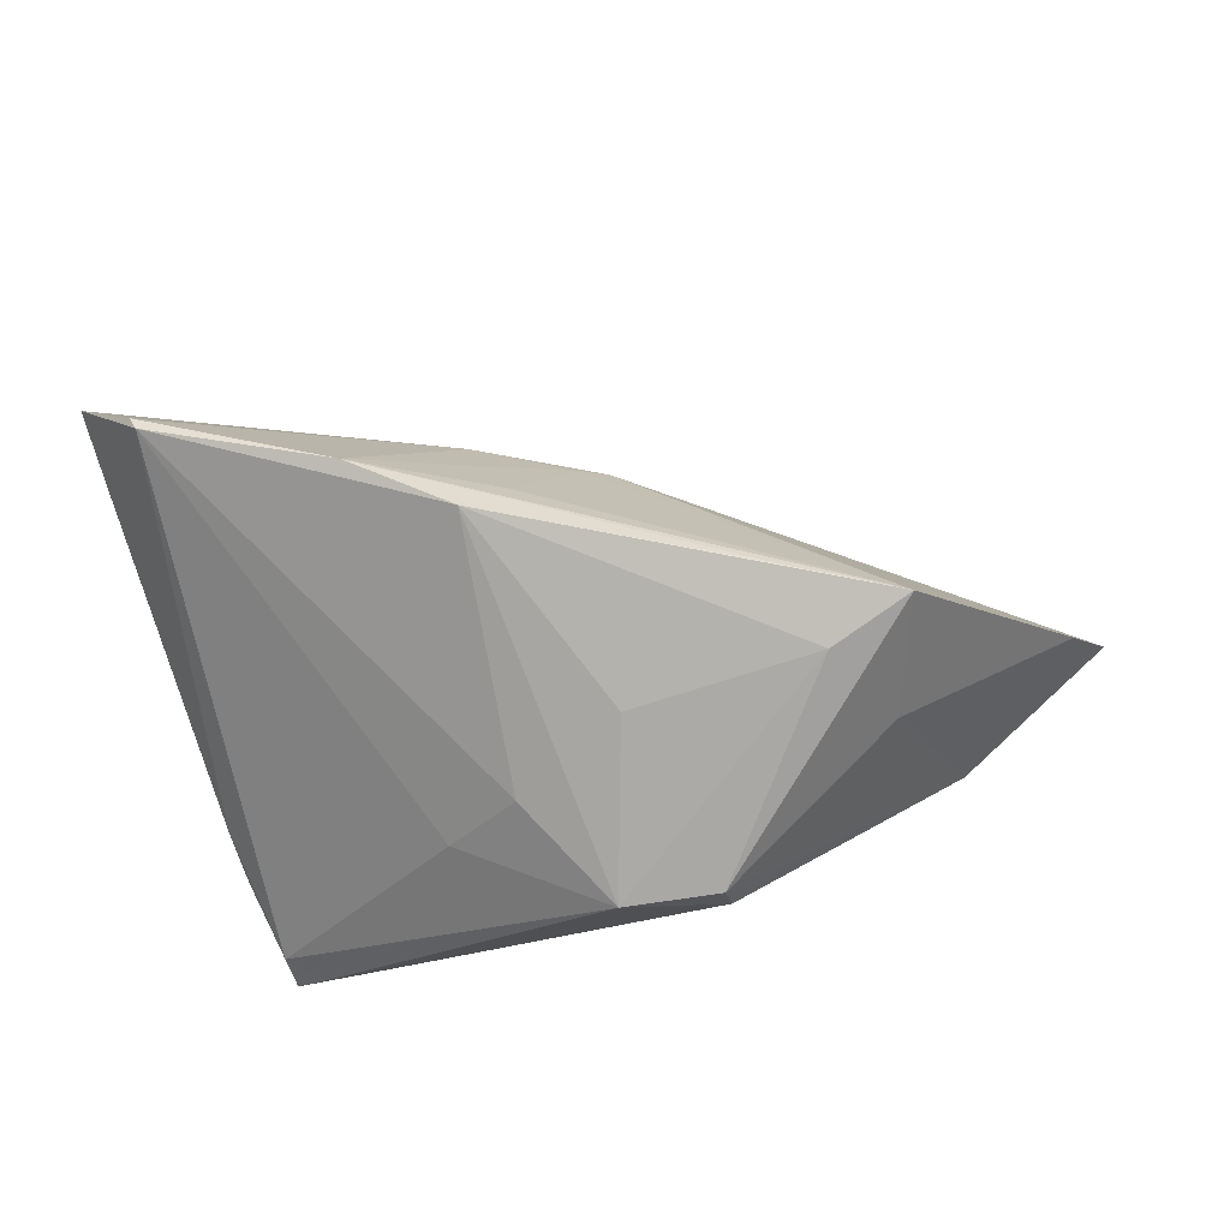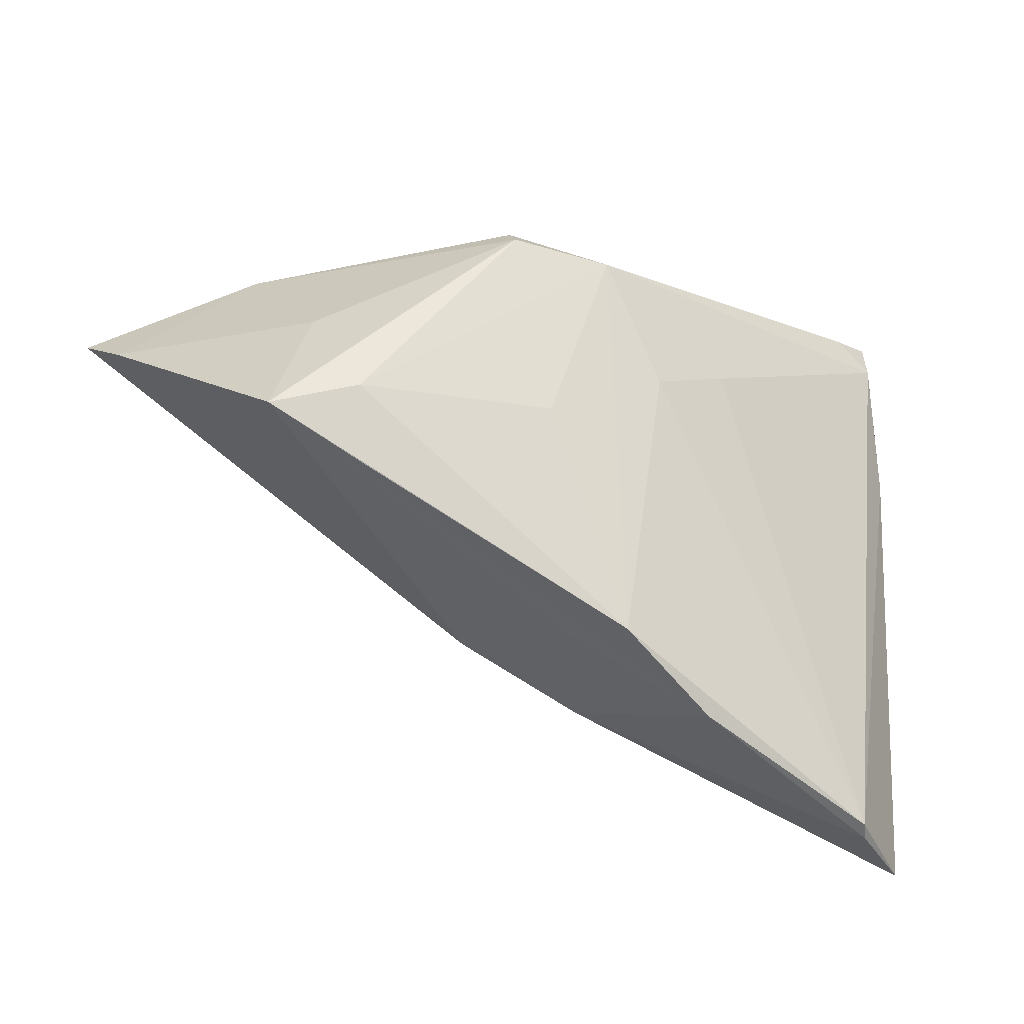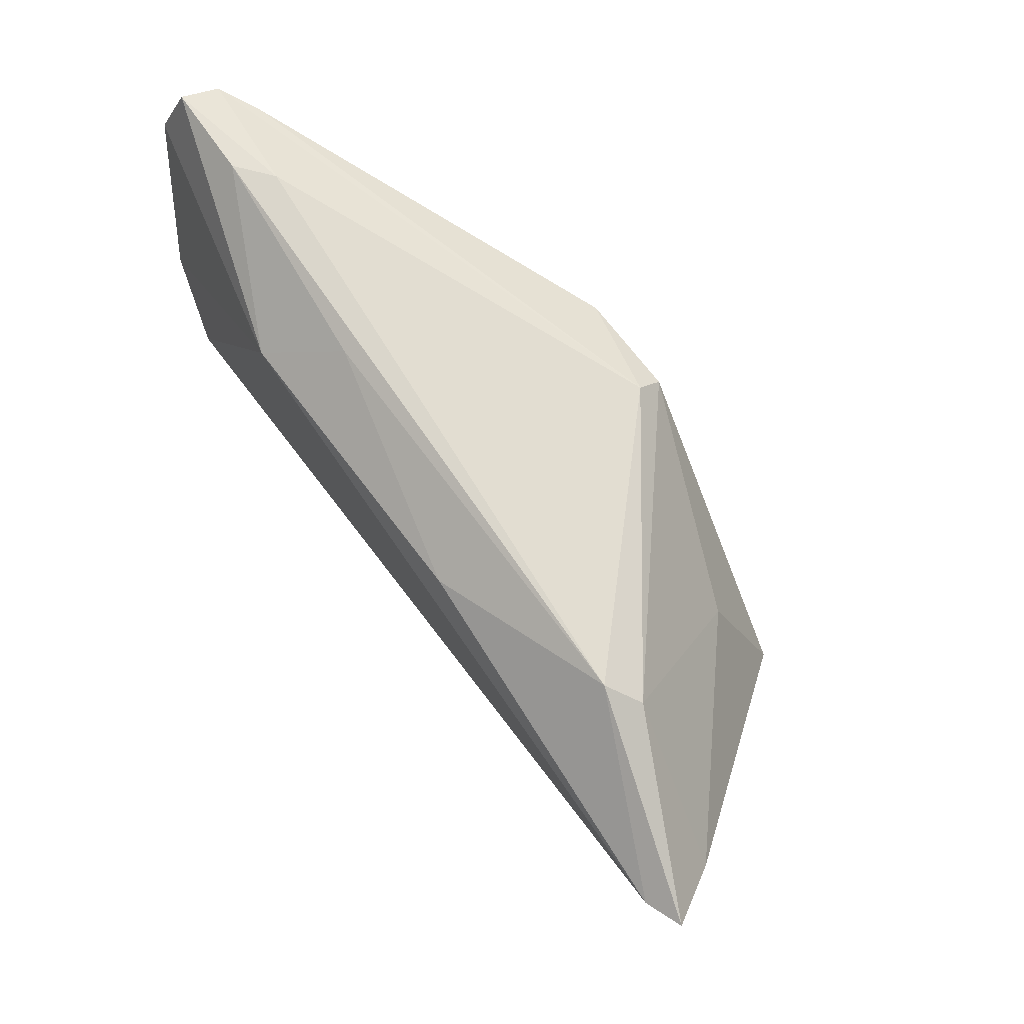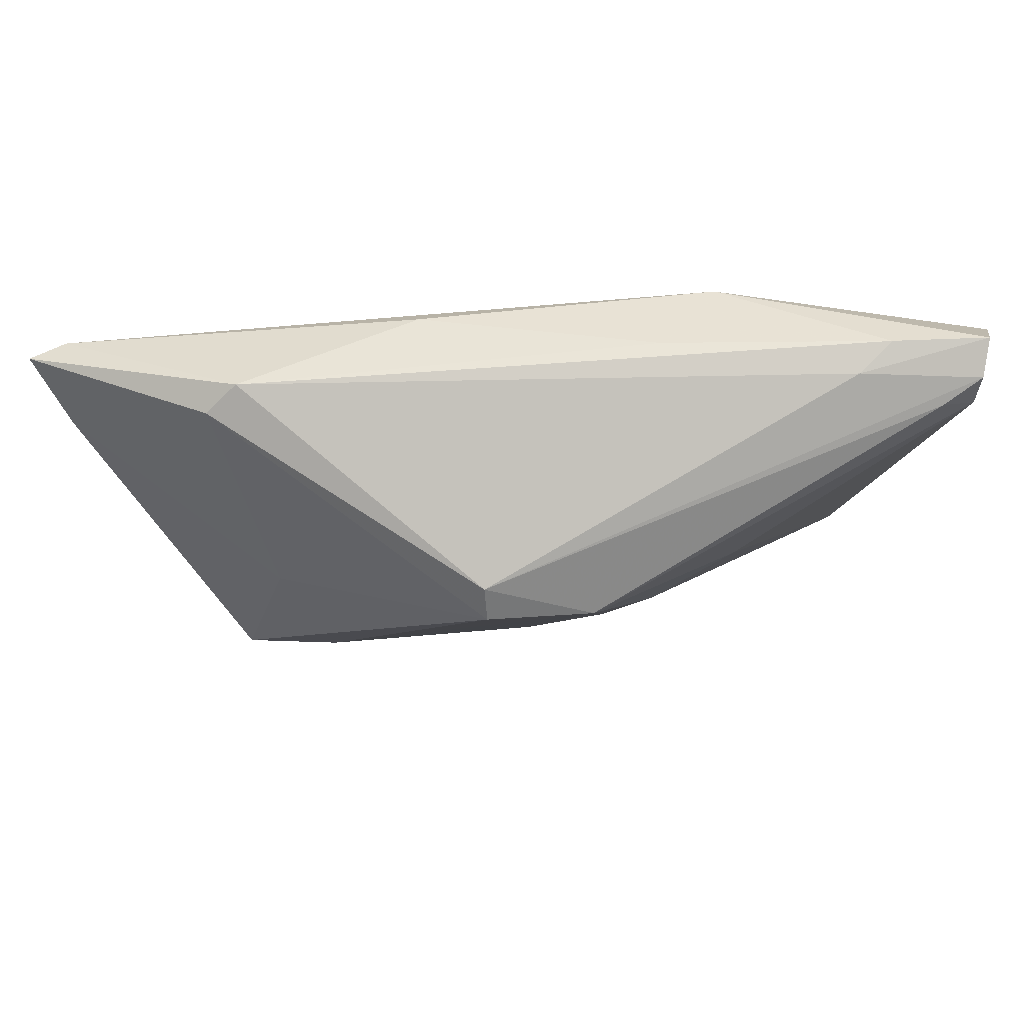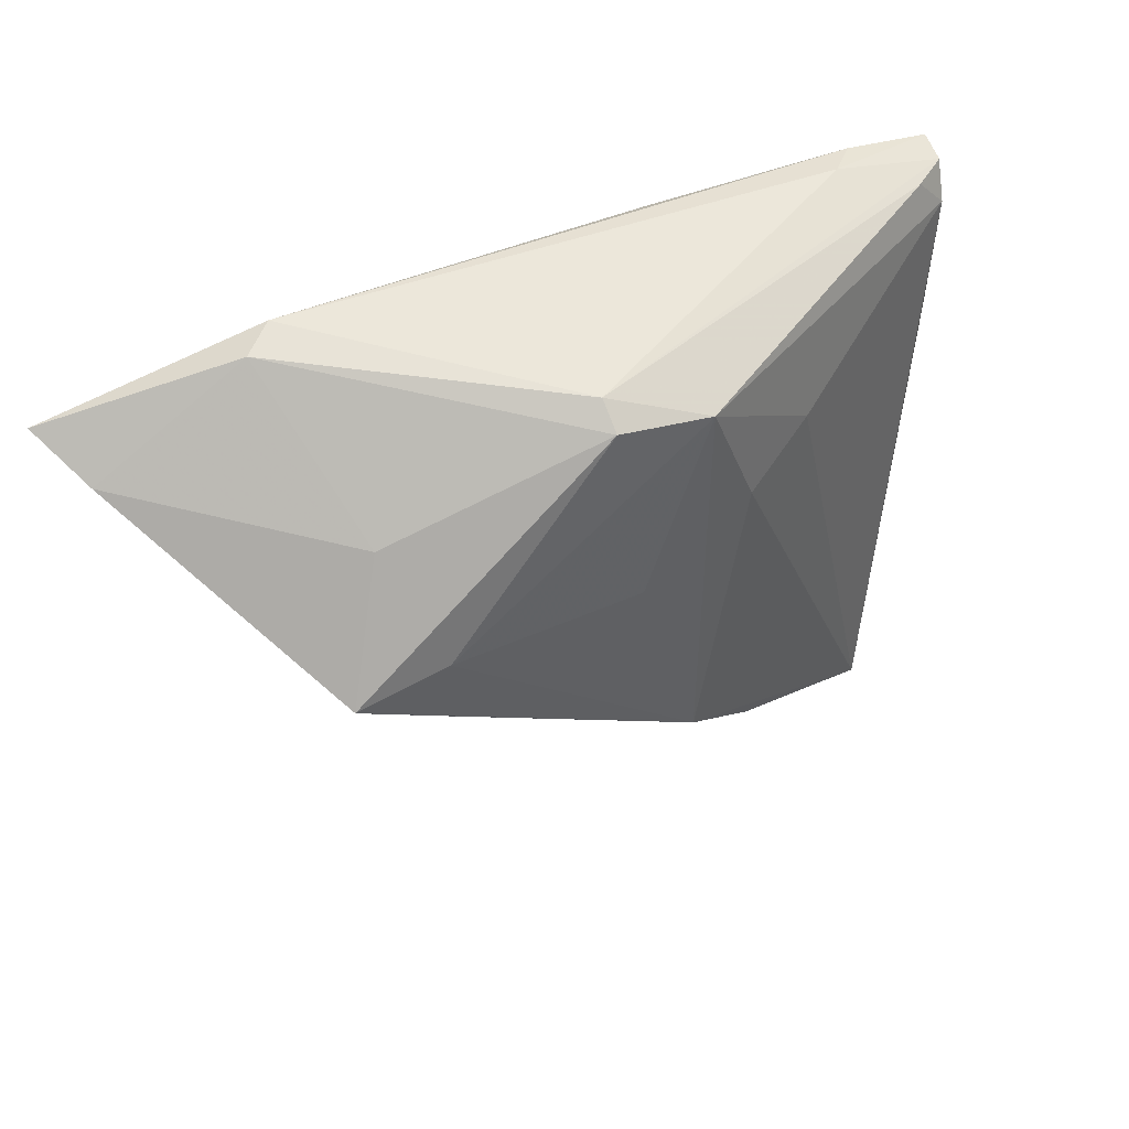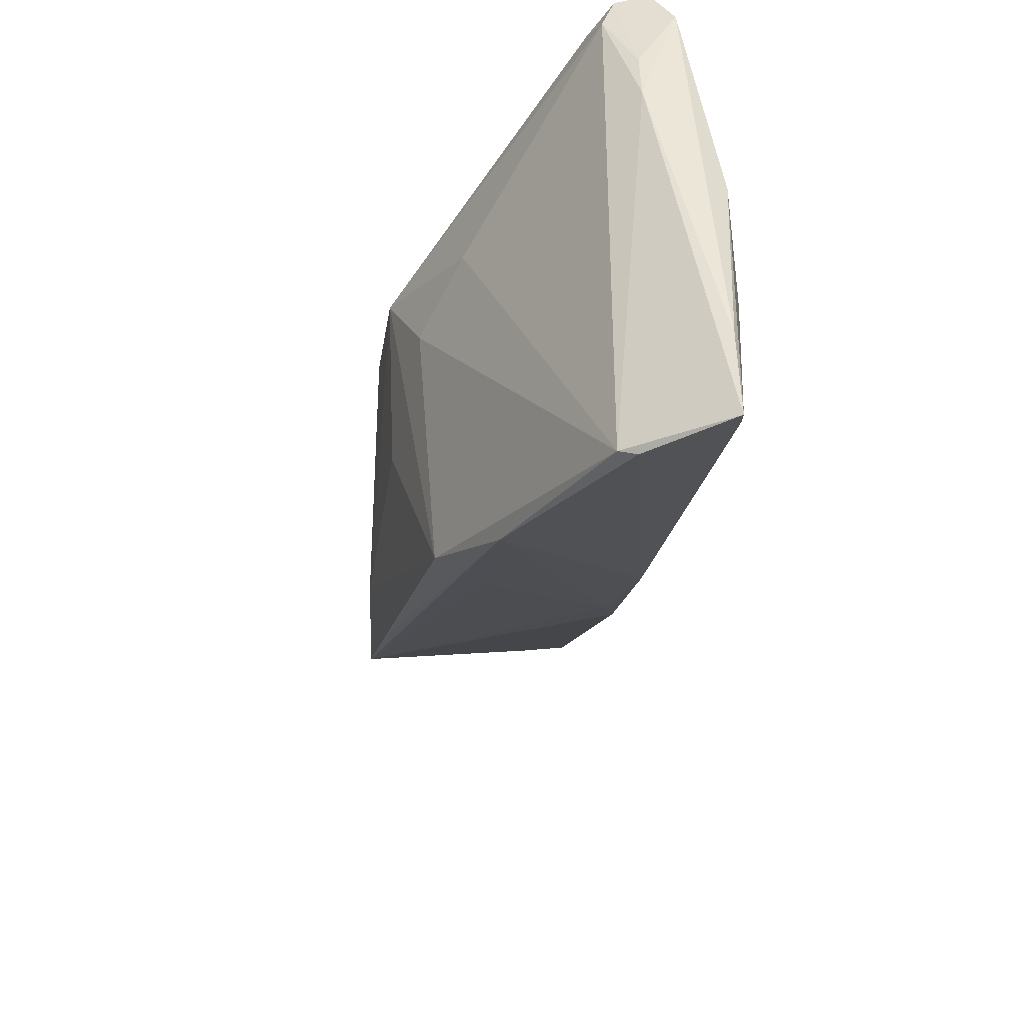
<metadata>
{"format":"obj","ext":"obj","renderer":"f3d","projection":"perspective","resolution":1024,"background":"white","views":[{"elev":-71.2,"azim":17.2,"up":"+Z"},{"elev":-30.4,"azim":166.2,"up":"+Y"},{"elev":73.8,"azim":55.0,"up":"+Y"},{"elev":78.8,"azim":176.4,"up":"+Y"},{"elev":36.5,"azim":150.6,"up":"+Y"},{"elev":-45.1,"azim":-98.6,"up":"+Y"}]}
</metadata>
<code>
v -0.02821 0.02812 0.001936
v -0.03191 0.0283 0.005217
v 0.05761 0.01268 0.005713
v 0.05735 0.01702 0.01373
v -0.04372 0.02156 0.007692
v -0.04372 -0.03432 0.01037
v 0.01799 0.02247 0.01244
v -0.006233 0.004122 -0.01688
v 0.0306 -0.003406 -0.01872
v 0.01255 0.01948 -0.02044
v 0.02875 -0.01269 -0.01623
v -0.04315 0.006077 0.003248
v -0.002411 -0.02828 0.009576
v 0.002689 -0.02691 -0.00764
v -0.03599 -0.04445 0.002067
v -0.04018 -0.04283 0.01123
v 0.03558 0.008708 -0.01272
v -0.03523 -0.0435 0.0001386
v 0.06138 0.01741 0.01212
v -0.04246 0.02749 0.005156
v -0.03721 0.02553 -0.001423
v -0.0433 -0.0454 0.0105
v -0.04243 -0.008971 0.01185
v 0.008982 -0.02257 0.007832
v -0.04306 0.01271 0.003101
v 0.01265 0.02228 -0.01764
v -0.007589 0.02685 0.006935
v -0.03581 -0.01979 0.01373
v 0.04076 -0.006489 -0.01734
v 0.007738 -0.002906 -0.01835
v 0.03763 0.02643 0.005317
v -0.0156 0.008595 -0.01297
v -0.04133 0.02192 -0.0004327
v -0.01438 0.0219 0.01373
v -0.01342 -0.03547 -0.008046
v -0.002228 -0.02834 -0.01368
v 0.01204 -0.02075 0.009209
v -0.04154 0.02646 0.001096
v 0.04114 0.02458 0.002852
v 0.001042 0.01789 -0.02024
f 23 34 5
f 28 23 22
f 34 23 28
f 29 17 3
f 19 37 3
f 3 37 29
f 6 23 5
f 22 23 6
f 16 28 22
f 34 28 4
f 28 16 4
f 4 37 19
f 29 36 9
f 18 36 35
f 13 16 22
f 37 4 13
f 13 4 16
f 1 26 38
f 38 25 5
f 8 32 40
f 18 32 8
f 40 36 8
f 8 36 18
f 30 36 40
f 40 9 30
f 30 9 36
f 14 35 29
f 11 36 29
f 29 35 11
f 11 35 36
f 37 13 24
f 24 13 35
f 35 14 24
f 29 37 24
f 24 14 29
f 18 35 15
f 35 13 15
f 22 18 15
f 15 13 22
f 34 4 7
f 1 2 31
f 31 26 1
f 31 7 4
f 31 4 19
f 10 17 29
f 29 9 10
f 10 9 40
f 40 26 10
f 21 26 40
f 21 38 26
f 20 2 1
f 1 38 20
f 20 38 5
f 5 34 20
f 34 2 20
f 12 18 22
f 22 6 12
f 5 25 12
f 12 6 5
f 27 31 2
f 7 31 27
f 27 2 34
f 34 7 27
f 39 31 19
f 26 31 39
f 39 10 26
f 19 3 39
f 39 3 17
f 17 10 39
f 40 32 33
f 33 21 40
f 33 32 18
f 38 21 33
f 18 12 33
f 25 38 33
f 33 12 25

</code>
